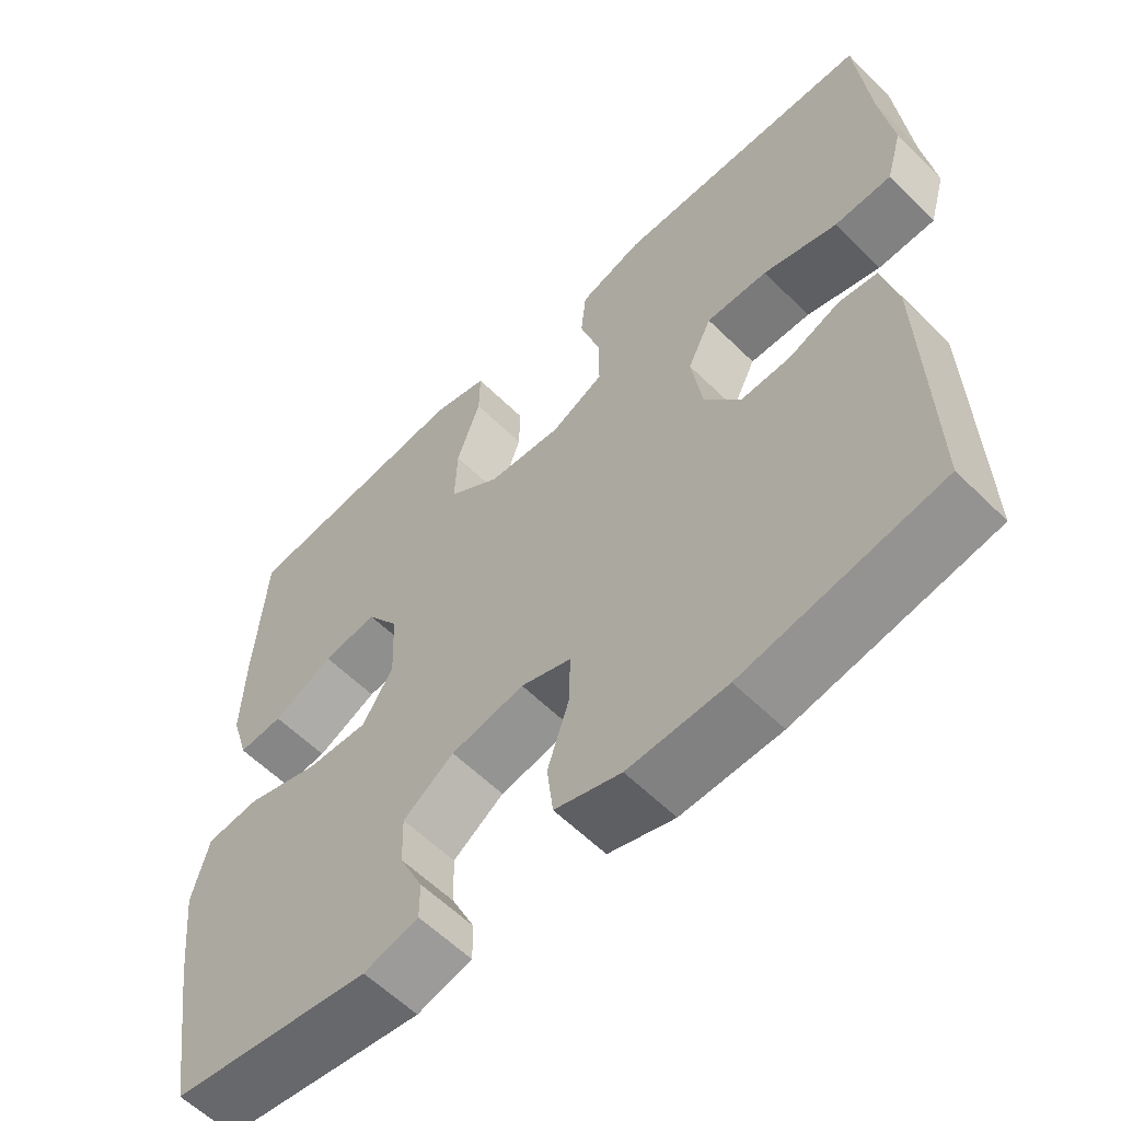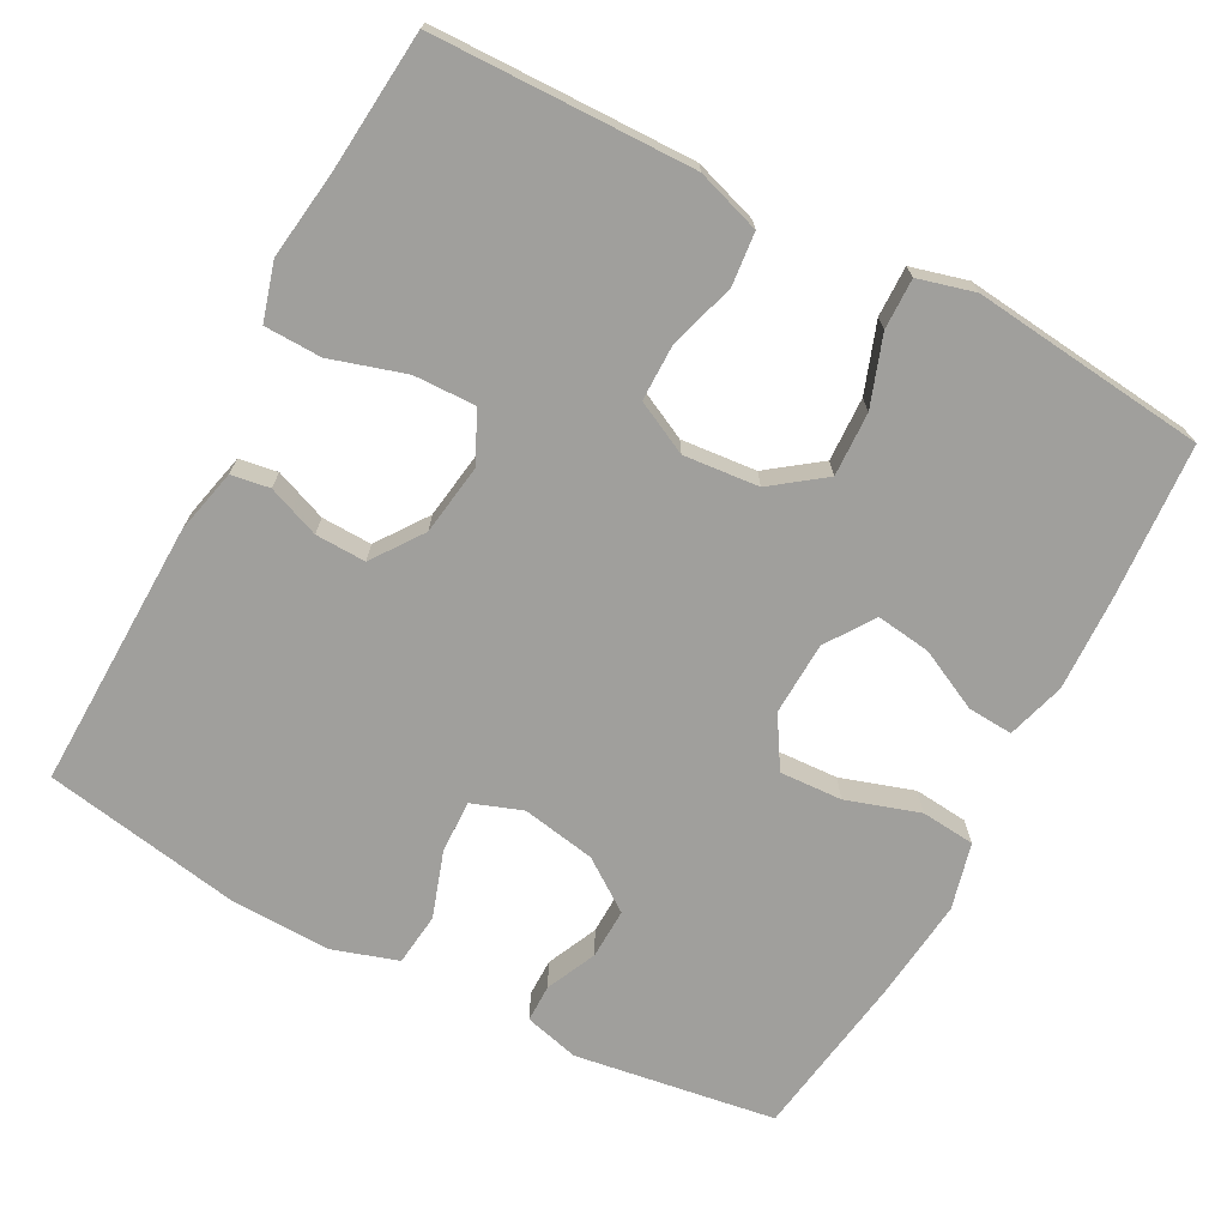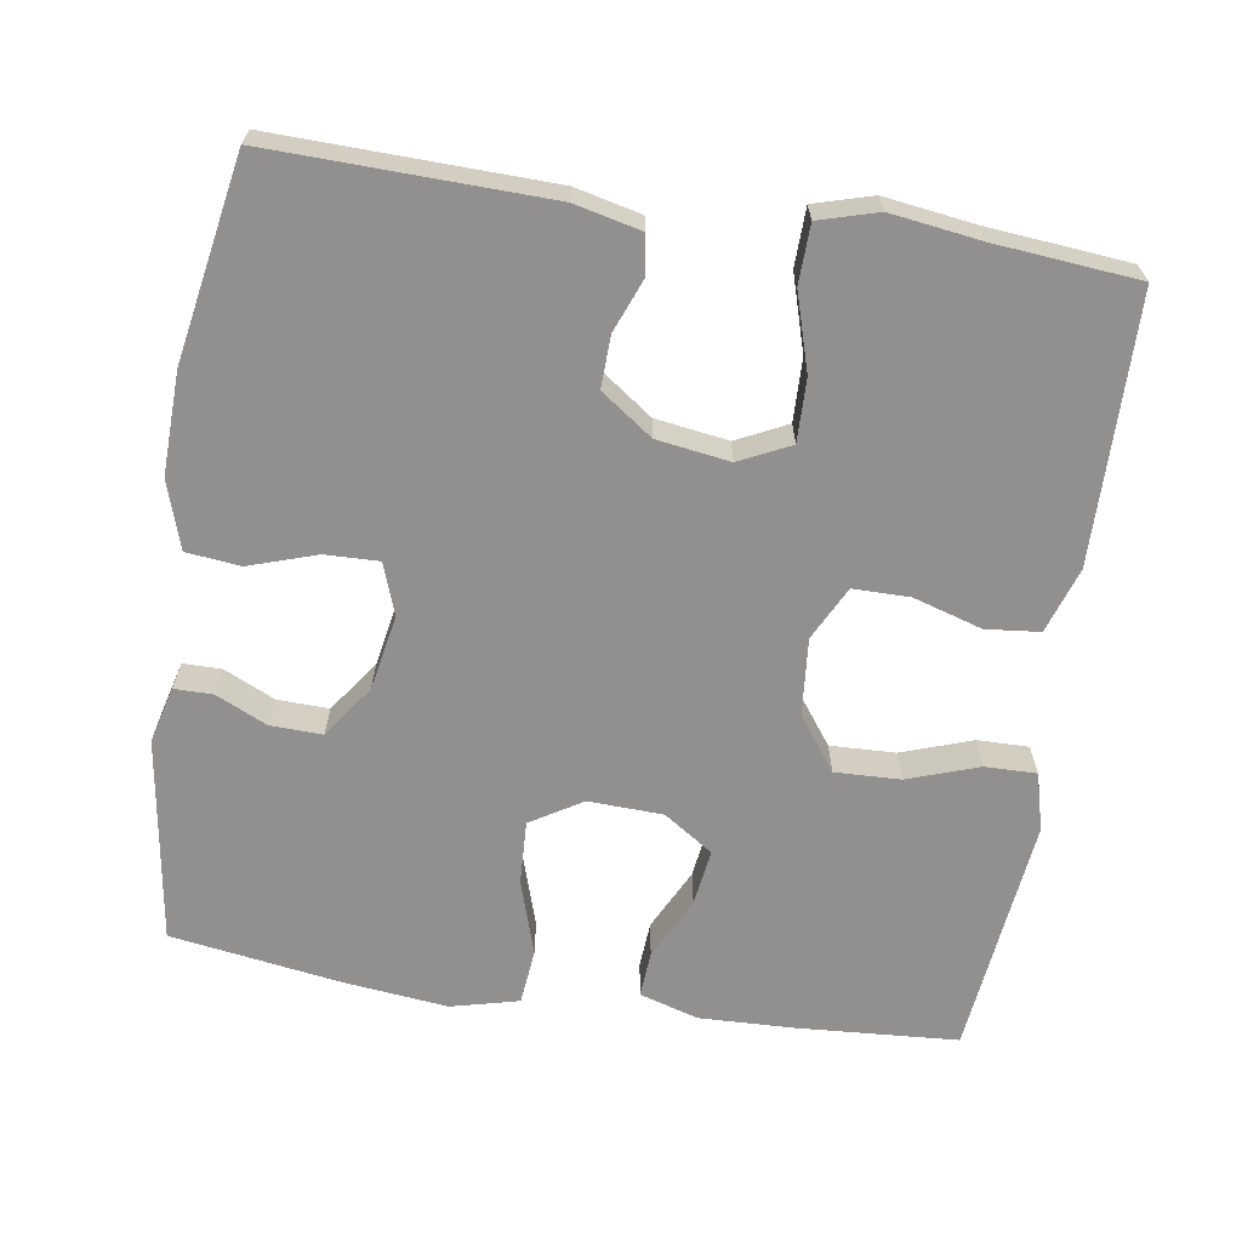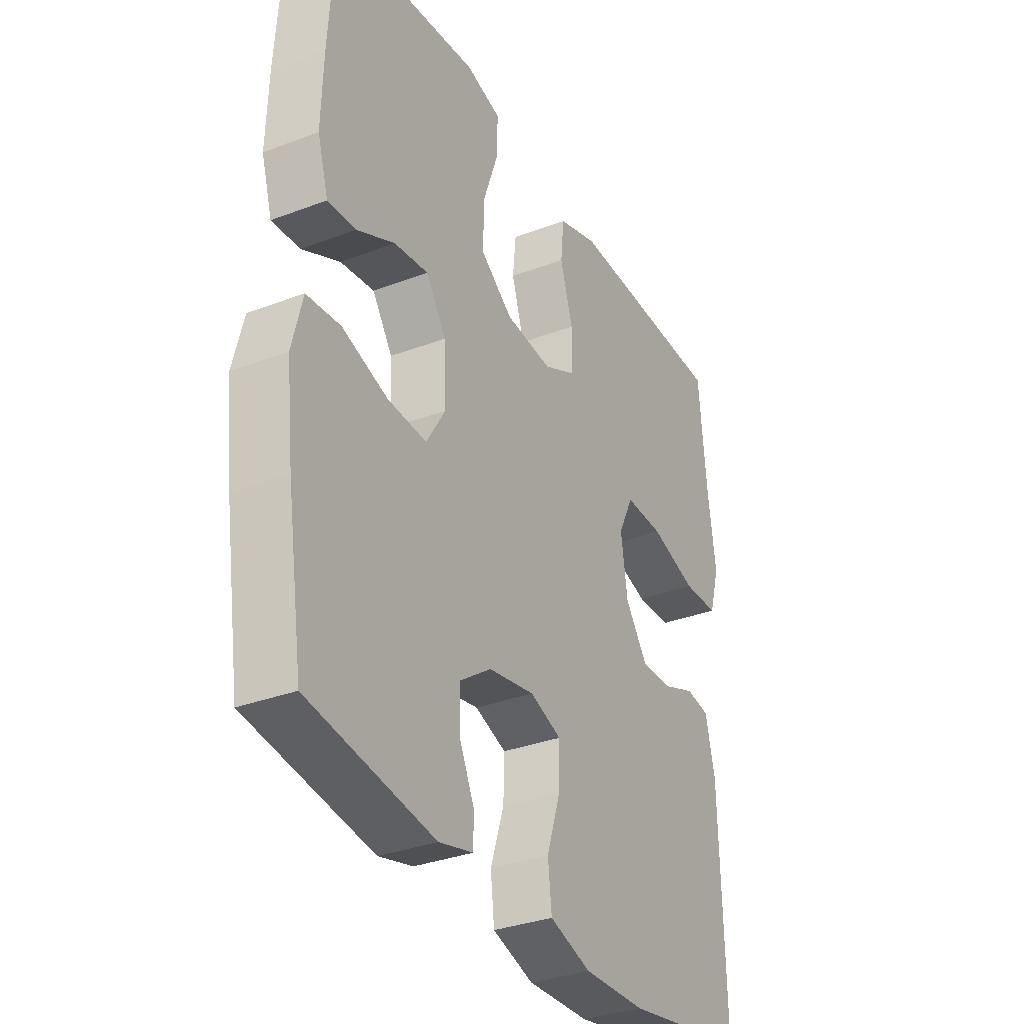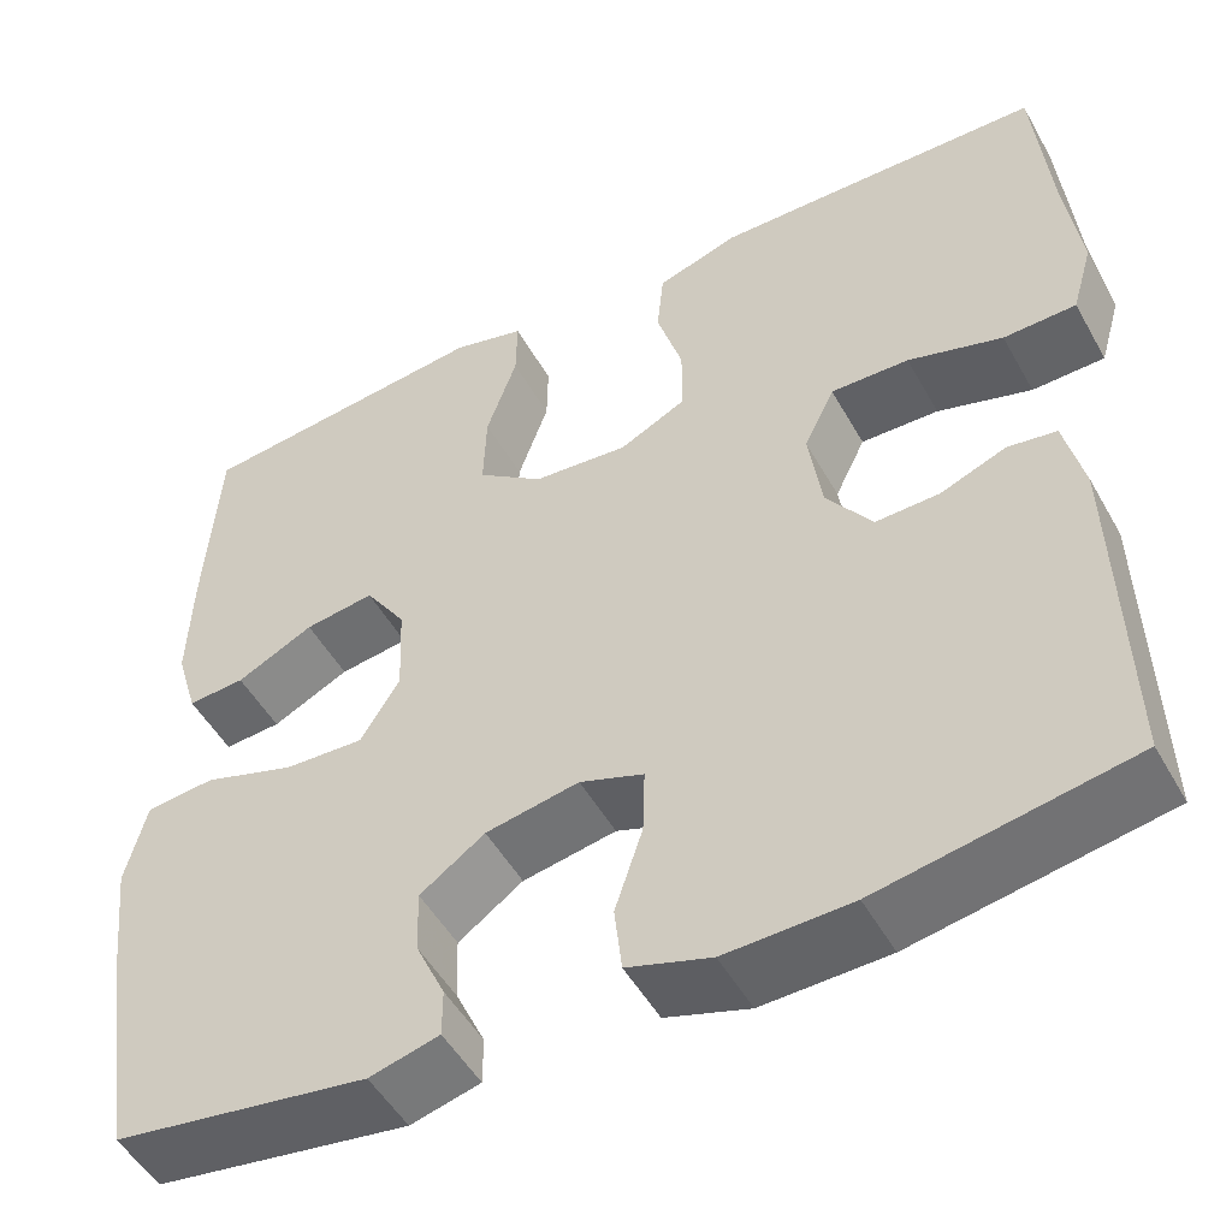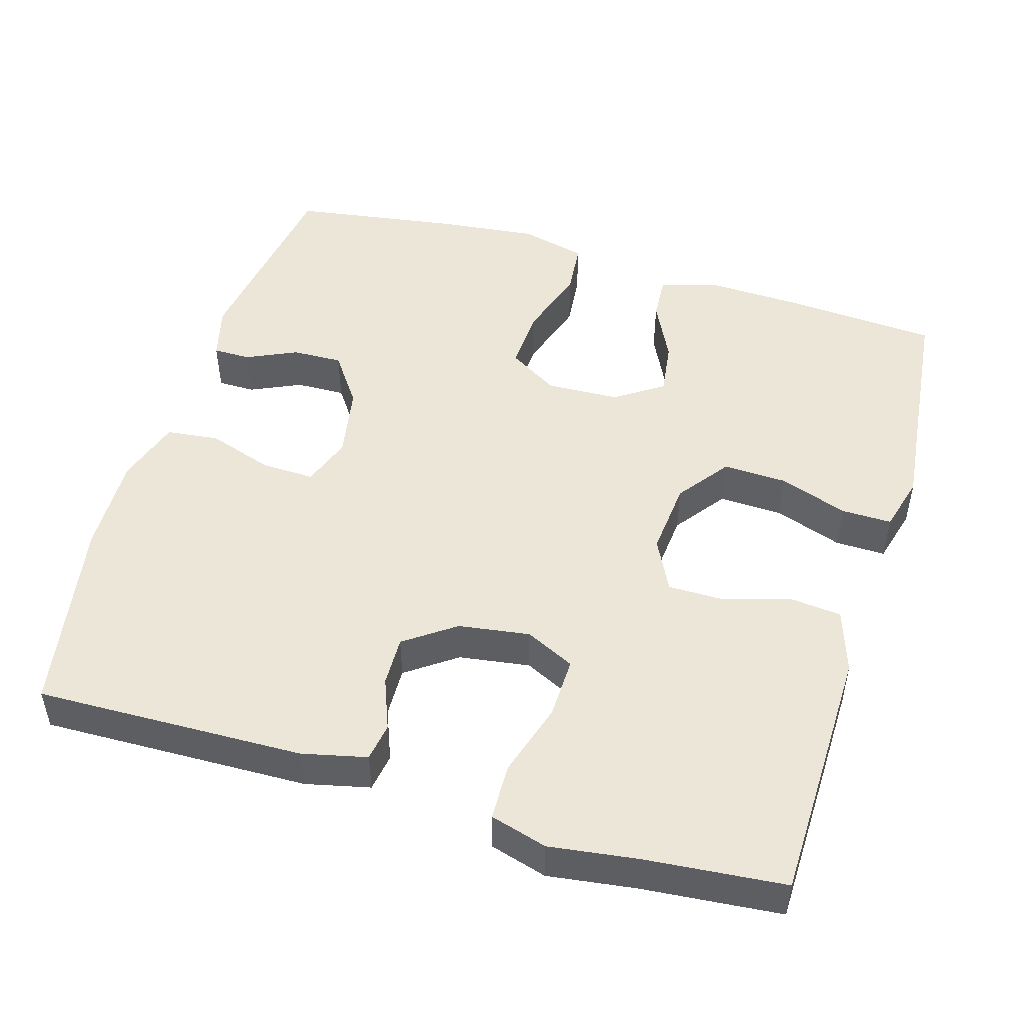
<metadata>
{"format":"obj","ext":"obj","renderer":"f3d","projection":"perspective","resolution":1024,"background":"white","views":[{"elev":-59.2,"azim":-135.3,"up":"+Z"},{"elev":-71.2,"azim":-27.9,"up":"+Y"},{"elev":-65.7,"azim":-98.8,"up":"+Y"},{"elev":-33.1,"azim":117.6,"up":"+Z"},{"elev":-50.3,"azim":-151.5,"up":"+Z"},{"elev":49.1,"azim":-73.3,"up":"+Y"}]}
</metadata>
<code>
v -0.5 0.07 0.5
v -0.282 0.07 0.504
v -0.154 0.07 0.506
v -0.069 0.07 0.478
v -0.062 0.07 0.408
v -0.089 0.07 0.319
v -0.089 0.07 0.245
v -0.019 0.07 0.21
v 0.081 0.07 0.219
v 0.15 0.07 0.27
v 0.147 0.07 0.355
v 0.115 0.07 0.447
v 0.114 0.07 0.514
v 0.189 0.07 0.534
v 0.307 0.07 0.521
v 0.5 0.07 0.5
v 0.514 0.07 0.29
v 0.518 0.07 0.168
v 0.495 0.07 0.091
v 0.435 0.07 0.095
v 0.354 0.07 0.135
v 0.281 0.07 0.145
v 0.238 0.07 0.081
v 0.234 0.07 -0.016
v 0.275 0.07 -0.083
v 0.358 0.07 -0.079
v 0.455 0.07 -0.048
v 0.527 0.07 -0.055
v 0.549 0.07 -0.143
v 0.534 0.07 -0.278
v 0.5 0.07 -0.5
v 0.233 0.07 -0.54
v 0.16 0.07 -0.521
v 0.16 0.07 -0.471
v 0.191 0.07 -0.404
v 0.193 0.07 -0.337
v 0.125 0.07 -0.289
v 0.027 0.07 -0.271
v -0.04 0.07 -0.295
v -0.038 0.07 -0.365
v -0.009 0.07 -0.453
v -0.017 0.07 -0.523
v -0.105 0.07 -0.551
v -0.237 0.07 -0.547
v -0.5 0.07 -0.5
v -0.491 0.07 -0.142
v -0.471 0.07 -0.056
v -0.42 0.07 -0.048
v -0.351 0.07 -0.075
v -0.284 0.07 -0.077
v -0.236 0.07 -0.01
v -0.222 0.07 0.085
v -0.254 0.07 0.151
v -0.336 0.07 0.149
v -0.435 0.07 0.119
v -0.511 0.07 0.121
v -0.533 0.07 0.197
v -0.517 0.07 0.314
v -0.5 0 0.5
v -0.282 0 0.504
v -0.154 0 0.506
v -0.069 0 0.478
v -0.062 0 0.408
v -0.089 0 0.319
v -0.089 0 0.245
v -0.019 0 0.21
v 0.081 0 0.219
v 0.15 0 0.27
v 0.147 0 0.355
v 0.115 0 0.447
v 0.114 0 0.514
v 0.189 0 0.534
v 0.307 0 0.521
v 0.5 0 0.5
v 0.514 0 0.29
v 0.518 0 0.168
v 0.495 0 0.091
v 0.435 0 0.095
v 0.354 0 0.135
v 0.281 0 0.145
v 0.238 0 0.081
v 0.234 0 -0.016
v 0.275 0 -0.083
v 0.358 0 -0.079
v 0.455 0 -0.048
v 0.527 0 -0.055
v 0.549 0 -0.143
v 0.534 0 -0.278
v 0.5 0 -0.5
v 0.233 0 -0.54
v 0.16 0 -0.521
v 0.16 0 -0.471
v 0.191 0 -0.404
v 0.193 0 -0.337
v 0.125 0 -0.289
v 0.027 0 -0.271
v -0.04 0 -0.295
v -0.038 0 -0.365
v -0.009 0 -0.453
v -0.017 0 -0.523
v -0.105 0 -0.551
v -0.237 0 -0.547
v -0.5 0 -0.5
v -0.491 0 -0.142
v -0.471 0 -0.056
v -0.42 0 -0.048
v -0.351 0 -0.075
v -0.284 0 -0.077
v -0.236 0 -0.01
v -0.222 0 0.085
v -0.254 0 0.151
v -0.336 0 0.149
v -0.435 0 0.119
v -0.511 0 0.121
v -0.533 0 0.197
v -0.517 0 0.314
f 56 57 58
f 55 56 58
f 54 55 58
f 4 5 6
f 3 4 6
f 2 3 6
f 1 2 6
f 58 1 6
f 54 58 6
f 53 54 6
f 52 53 6 7
f 51 52 7 8
f 50 51 8 9
f 47 48 49
f 46 47 49
f 45 46 49
f 44 45 49
f 43 44 49
f 42 43 49
f 41 42 49
f 40 41 49
f 39 40 49 50
f 50 9 10
f 39 50 10
f 38 39 10
f 33 34 35
f 32 33 35
f 31 32 35
f 30 31 35
f 29 30 35
f 28 29 35
f 27 28 35
f 26 27 35
f 25 26 35 36
f 24 25 36 37
f 19 20 21
f 18 19 21
f 17 18 21
f 16 17 21
f 15 16 21
f 15 21 22
f 14 15 22
f 13 14 22
f 12 13 22
f 11 12 22
f 10 11 22 23
f 24 37 38
f 23 24 38
f 10 23 38
f 116 115 114
f 116 114 113
f 116 113 112
f 64 63 62
f 64 62 61
f 64 61 60
f 64 60 59
f 64 59 116
f 64 116 112
f 64 112 111
f 65 64 111 110
f 66 65 110 109
f 67 66 109 108
f 107 106 105
f 107 105 104
f 107 104 103
f 107 103 102
f 107 102 101
f 107 101 100
f 107 100 99
f 107 99 98
f 108 107 98 97
f 68 67 108
f 68 108 97
f 68 97 96
f 93 92 91
f 93 91 90
f 93 90 89
f 93 89 88
f 93 88 87
f 93 87 86
f 93 86 85
f 93 85 84
f 94 93 84 83
f 95 94 83 82
f 79 78 77
f 79 77 76
f 79 76 75
f 79 75 74
f 79 74 73
f 80 79 73
f 80 73 72
f 80 72 71
f 80 71 70
f 80 70 69
f 81 80 69 68
f 96 95 82
f 96 82 81
f 96 81 68
f 1 59 60 2
f 2 60 61 3
f 3 61 62 4
f 4 62 63 5
f 5 63 64 6
f 6 64 65 7
f 7 65 66 8
f 8 66 67 9
f 9 67 68 10
f 10 68 69 11
f 11 69 70 12
f 12 70 71 13
f 13 71 72 14
f 14 72 73 15
f 15 73 74 16
f 16 74 75 17
f 17 75 76 18
f 18 76 77 19
f 19 77 78 20
f 20 78 79 21
f 21 79 80 22
f 22 80 81 23
f 23 81 82 24
f 24 82 83 25
f 25 83 84 26
f 26 84 85 27
f 27 85 86 28
f 28 86 87 29
f 29 87 88 30
f 30 88 89 31
f 31 89 90 32
f 32 90 91 33
f 33 91 92 34
f 34 92 93 35
f 35 93 94 36
f 36 94 95 37
f 37 95 96 38
f 38 96 97 39
f 39 97 98 40
f 40 98 99 41
f 41 99 100 42
f 42 100 101 43
f 43 101 102 44
f 44 102 103 45
f 45 103 104 46
f 46 104 105 47
f 47 105 106 48
f 48 106 107 49
f 49 107 108 50
f 50 108 109 51
f 51 109 110 52
f 52 110 111 53
f 53 111 112 54
f 54 112 113 55
f 55 113 114 56
f 56 114 115 57
f 57 115 116 58
f 58 116 59 1

</code>
